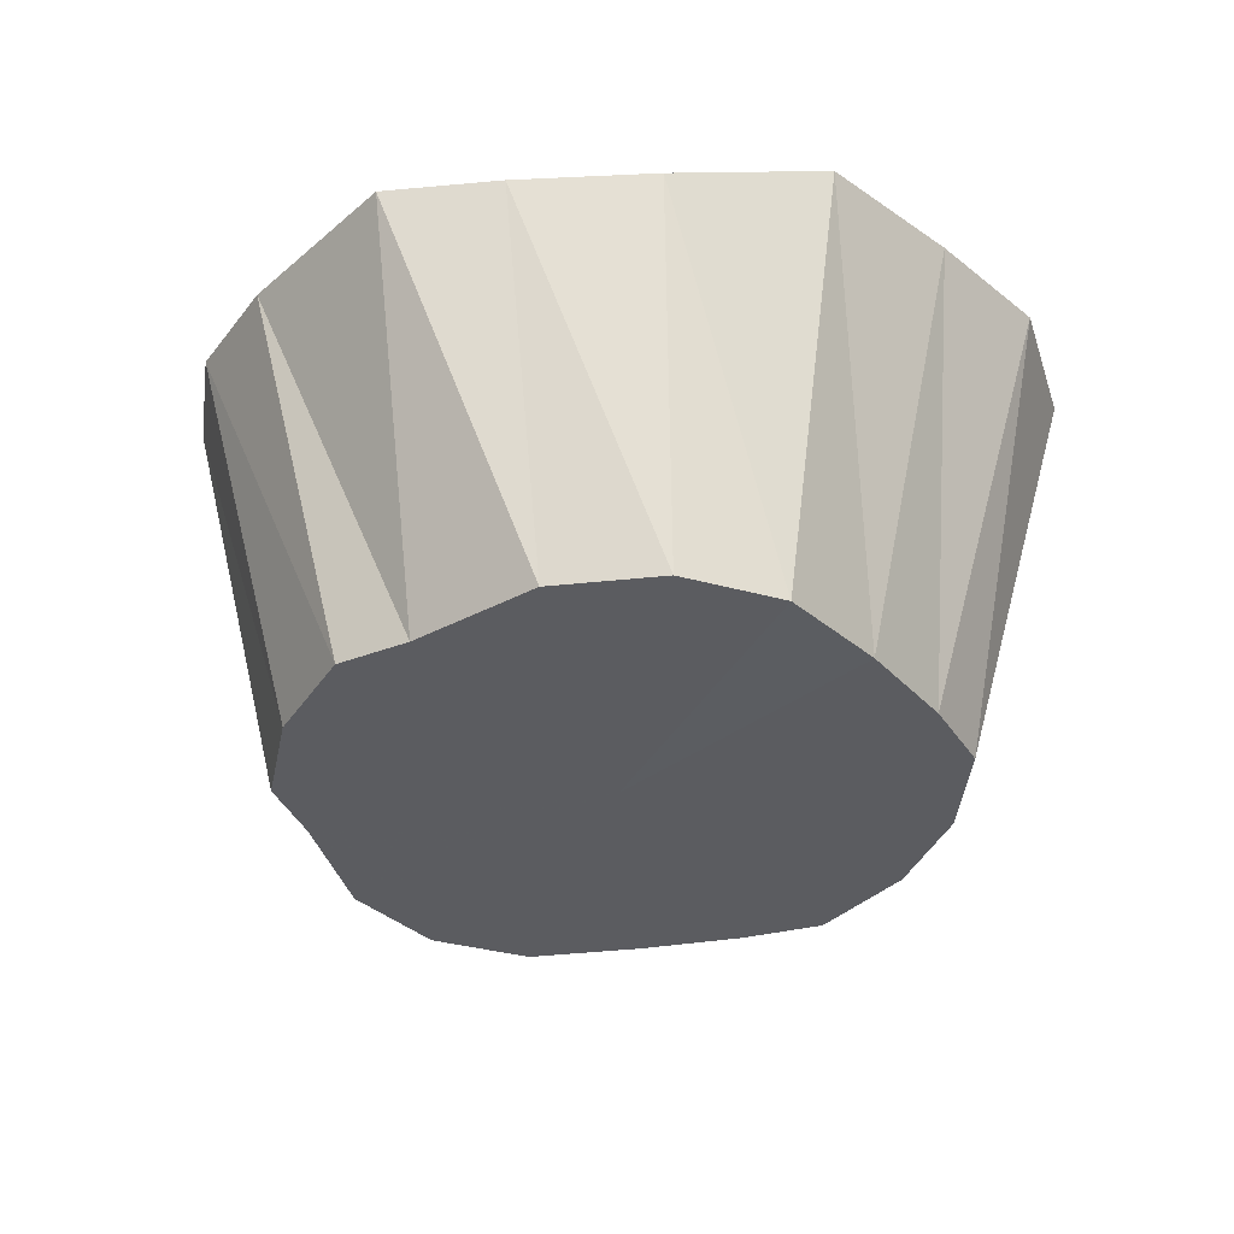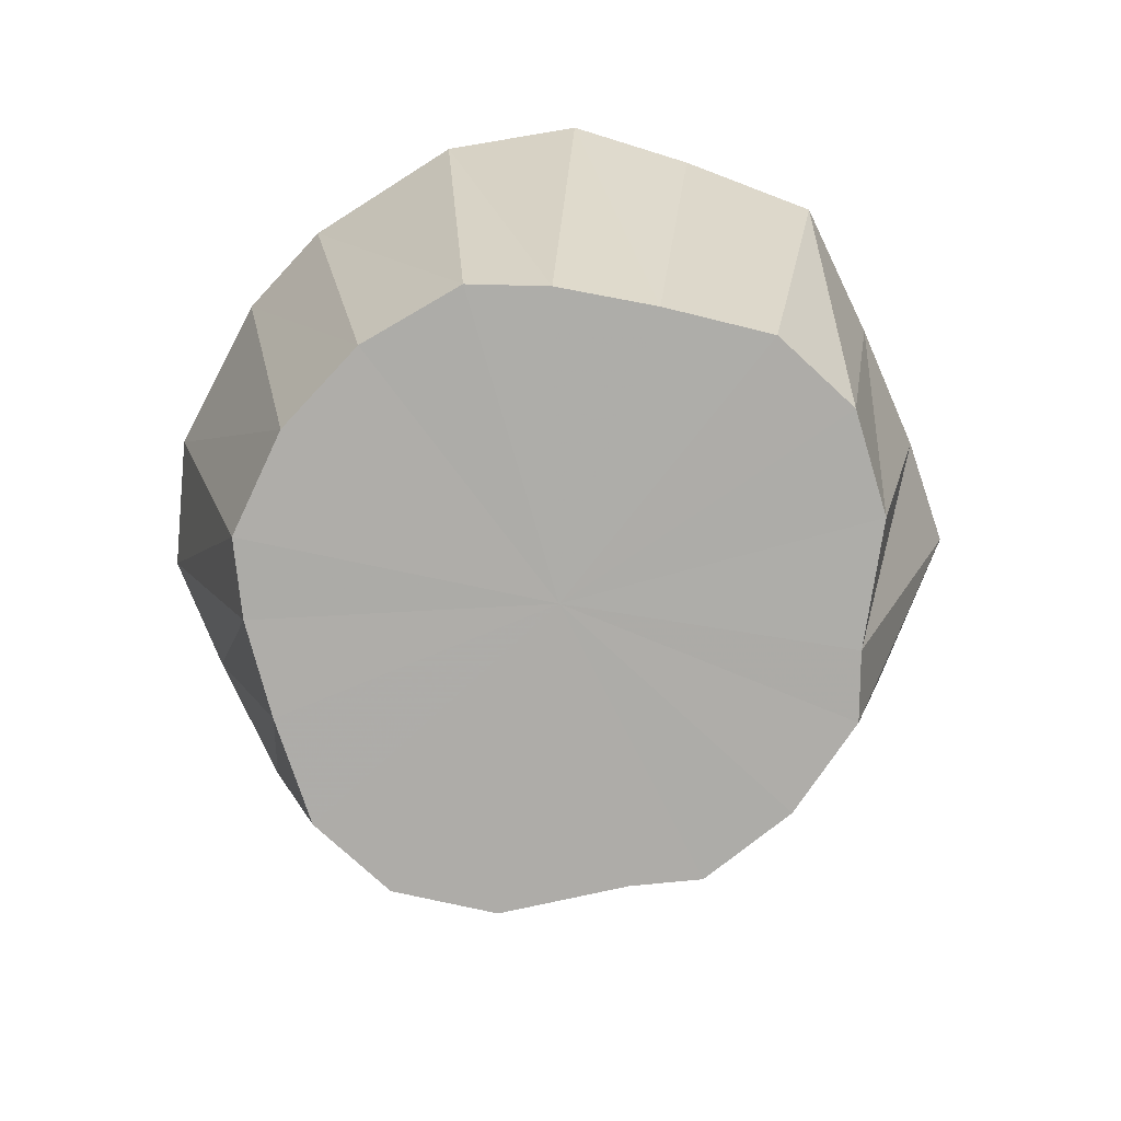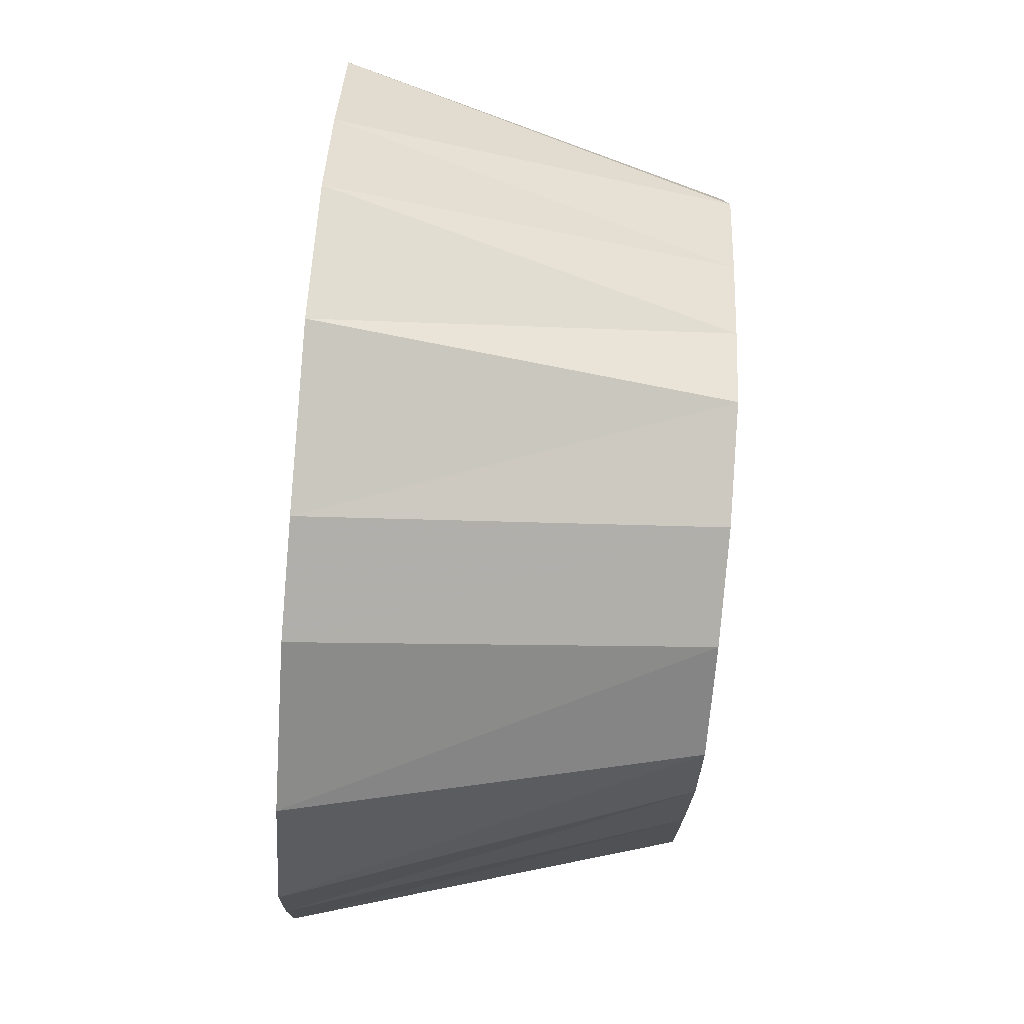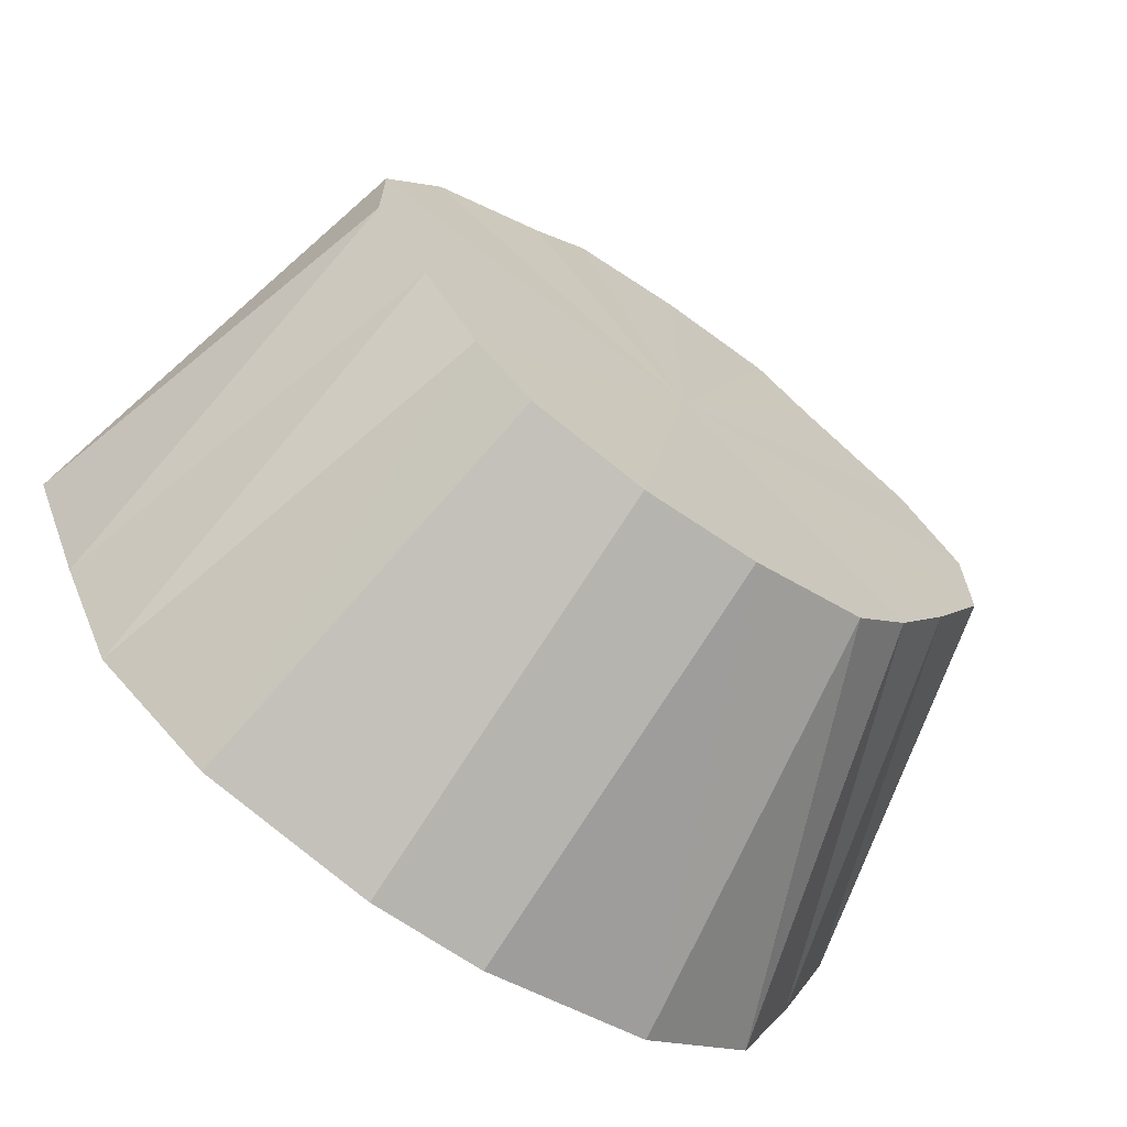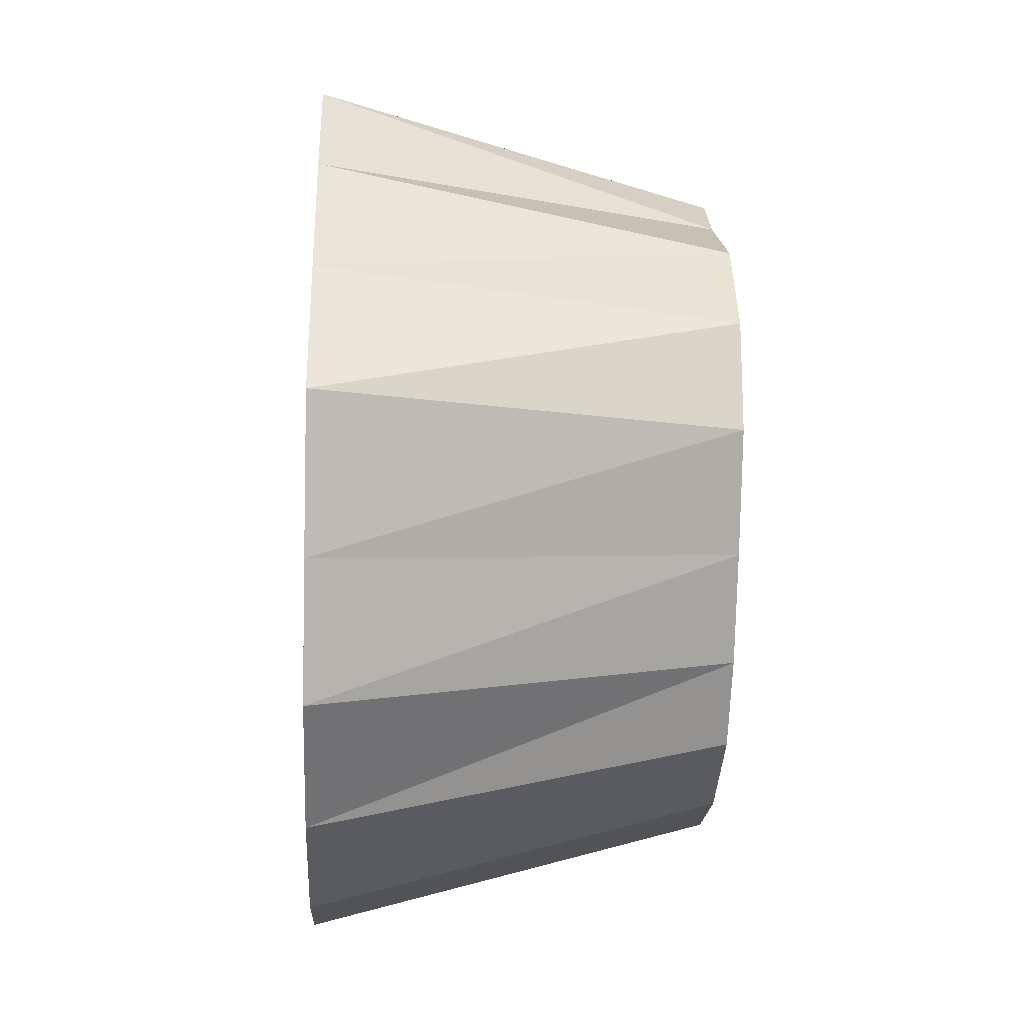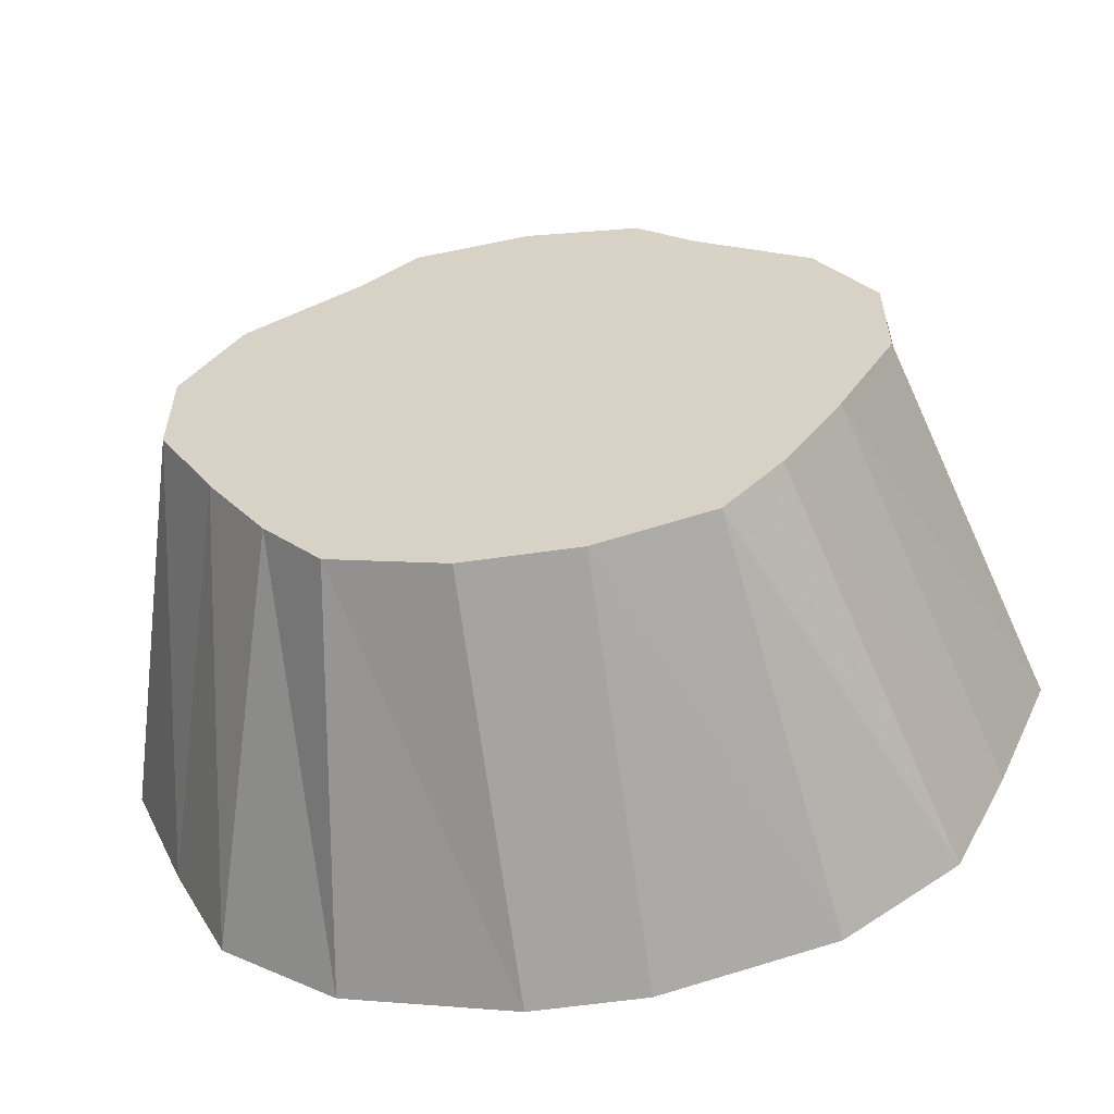
<metadata>
{"format":"obj","ext":"obj","renderer":"f3d","projection":"perspective","resolution":1024,"background":"white","views":[{"elev":-35.1,"azim":69.6,"up":"+Y"},{"elev":-76.9,"azim":-132.8,"up":"+Y"},{"elev":-79.9,"azim":-94.3,"up":"+Z"},{"elev":-67.9,"azim":-34.9,"up":"+Z"},{"elev":-18.2,"azim":-92.5,"up":"+Z"},{"elev":-58.9,"azim":8.4,"up":"+Z"}]}
</metadata>
<code>
o 27818
v 2242 1870 9.133
v 2242 1870 9.129
v 2242 1870 9.114
v 2242 1870 9.117
v 2242 1870 9.111
v 2242 1870 9.129
v 2242 1870 9.099
v 2242 1870 9.102
v 2242 1870 9.117
v 2242 1870 9.076
v 2242 1870 9.088
v 2242 1870 9.099
v 2242 1870 9.057
v 2242 1870 9.051
v 2242 1870 9.071
v 2242 1870 9.133
v 2242 1870 9.111
v 2242 1870 9.129
v 2242 1870 9.088
v 2242 1870 9.071
v 2242 1870 9.052
v 2242 1870 9.071
v 2242 1870 9.129
v 2242 1870 9.102
v 2242 1870 9.117
v 2242 1870 9.117
v 2242 1870 9.088
v 2242 1870 9.099
v 2242 1870 9.076
v 2242 1870 9.071
v 2242 1870 9.099
v 2242 1870 9.051
v 2242 1870 9.052
v 2242 1870 9.051
v 2242 1870 9.034
v 2242 1870 9.027
v 2242 1870 9.006
v 2242 1870 9.019
v 2242 1870 9.027
v 2242 1870 8.99
v 2242 1870 9.007
v 2242 1870 9.006
v 2242 1870 8.982
v 2242 1870 9.001
v 2242 1870 8.99
v 2242 1870 8.982
v 2242 1870 9.001
v 2242 1870 8.982
v 2242 1870 8.99
v 2242 1870 9.007
v 2242 1870 8.982
v 2242 1870 9.019
v 2242 1870 8.99
v 2242 1870 9.006
v 2242 1870 9.034
v 2242 1870 9.006
v 2242 1870 9.027
v 2242 1870 9.052
v 2242 1870 9.027
v 2242 1870 9.051
v 2242 1870 9.076
v 2242 1870 9.071
v 2242 1870 9.088
v 2242 1870 9.076
v 2242 1870 9.071
v 2242 1870 9.052
v 2242 1870 9.133
v 2242 1870 9.057
v 2242 1870 9.129
v 2242 1870 9.117
v 2242 1870 9.129
v 2242 1870 9.099
v 2242 1870 9.117
v 2242 1870 9.076
v 2242 1870 9.099
v 2242 1870 9.051
v 2242 1870 9.076
v 2242 1870 9.027
v 2242 1870 9.051
v 2242 1870 9.006
v 2242 1870 9.027
v 2242 1870 9.006
v 2242 1870 8.99
v 2242 1870 8.99
v 2242 1870 8.982
v 2242 1870 8.982
f 1 2 3
f 2 4 5
f 6 5 3
f 4 7 8
f 9 8 5
f 7 10 11
f 12 11 8
f 8 11 13
f 5 8 13
f 3 5 13
f 10 14 15
f 16 3 17
f 17 3 13
f 18 1 17
f 19 20 13
f 21 22 13
f 23 17 24
f 24 17 13
f 25 18 24
f 26 24 27
f 28 25 27
f 27 24 13
f 29 28 30
f 31 27 30
f 30 27 13
f 32 29 33
f 34 33 35
f 36 32 35
f 35 33 13
f 37 36 38
f 39 35 38
f 38 35 13
f 40 37 41
f 42 38 41
f 41 38 13
f 43 40 44
f 45 41 44
f 44 41 13
f 46 43 47
f 48 44 47
f 47 44 13
f 49 46 50
f 51 47 50
f 50 47 13
f 52 50 13
f 53 50 52
f 54 49 52
f 55 52 13
f 56 52 55
f 57 54 55
f 58 55 13
f 14 57 58
f 59 55 58
f 15 58 13
f 60 58 15
f 61 62 63
f 64 65 66
f 67 68 69
f 69 68 70
f 71 68 67
f 70 68 72
f 73 68 71
f 72 68 74
f 75 68 73
f 74 68 76
f 77 68 75
f 76 68 78
f 79 68 77
f 78 68 80
f 81 68 79
f 82 68 81
f 80 68 83
f 84 68 82
f 83 68 85
f 86 68 84
f 85 68 86

</code>
